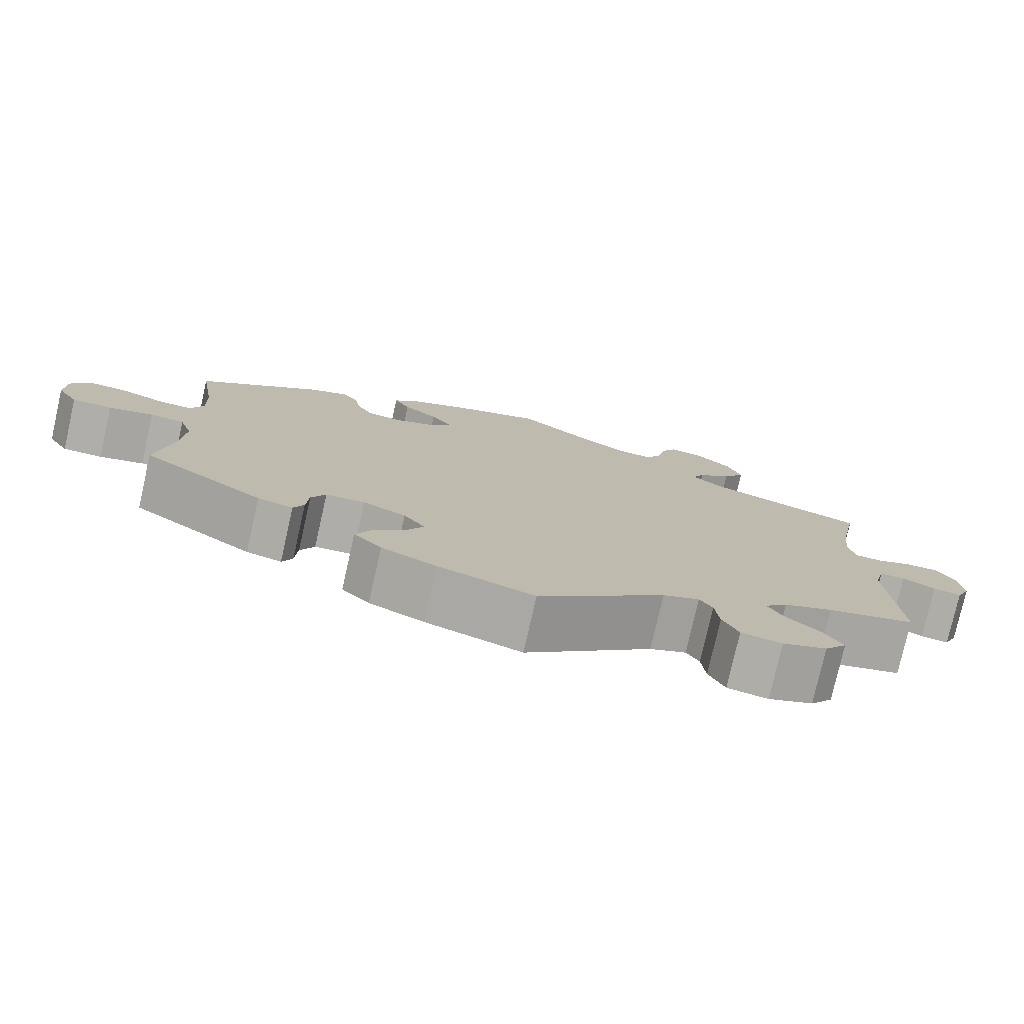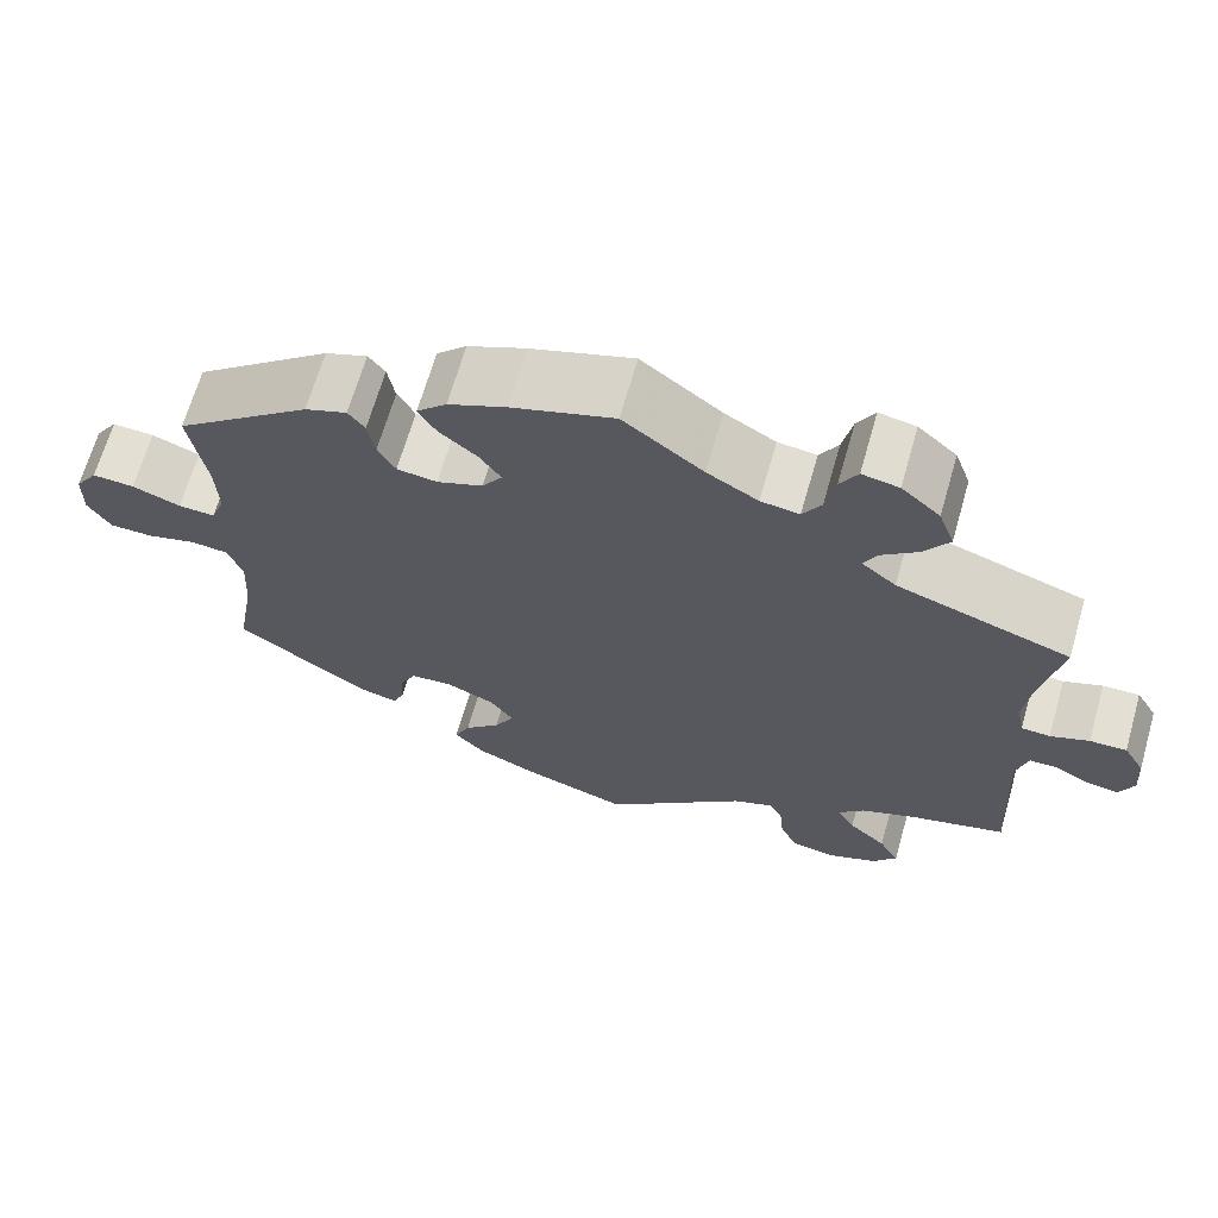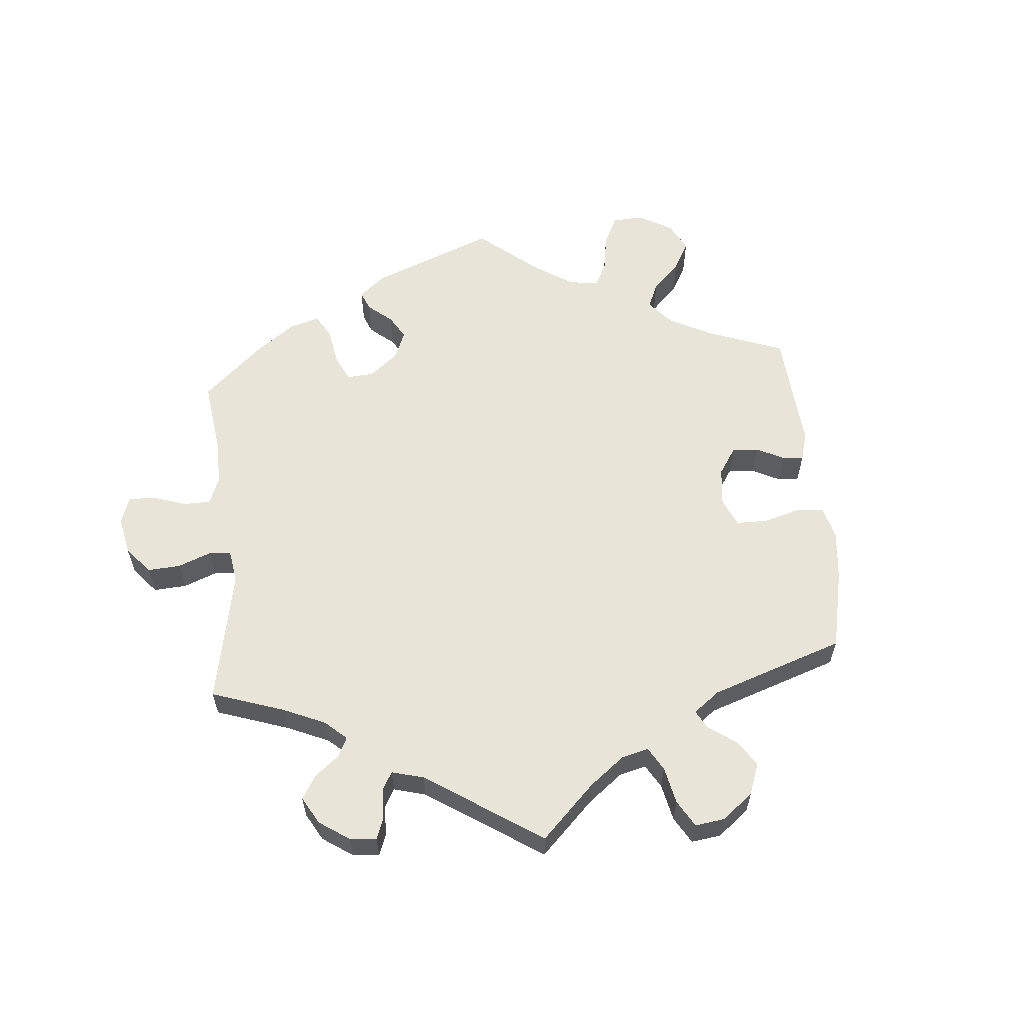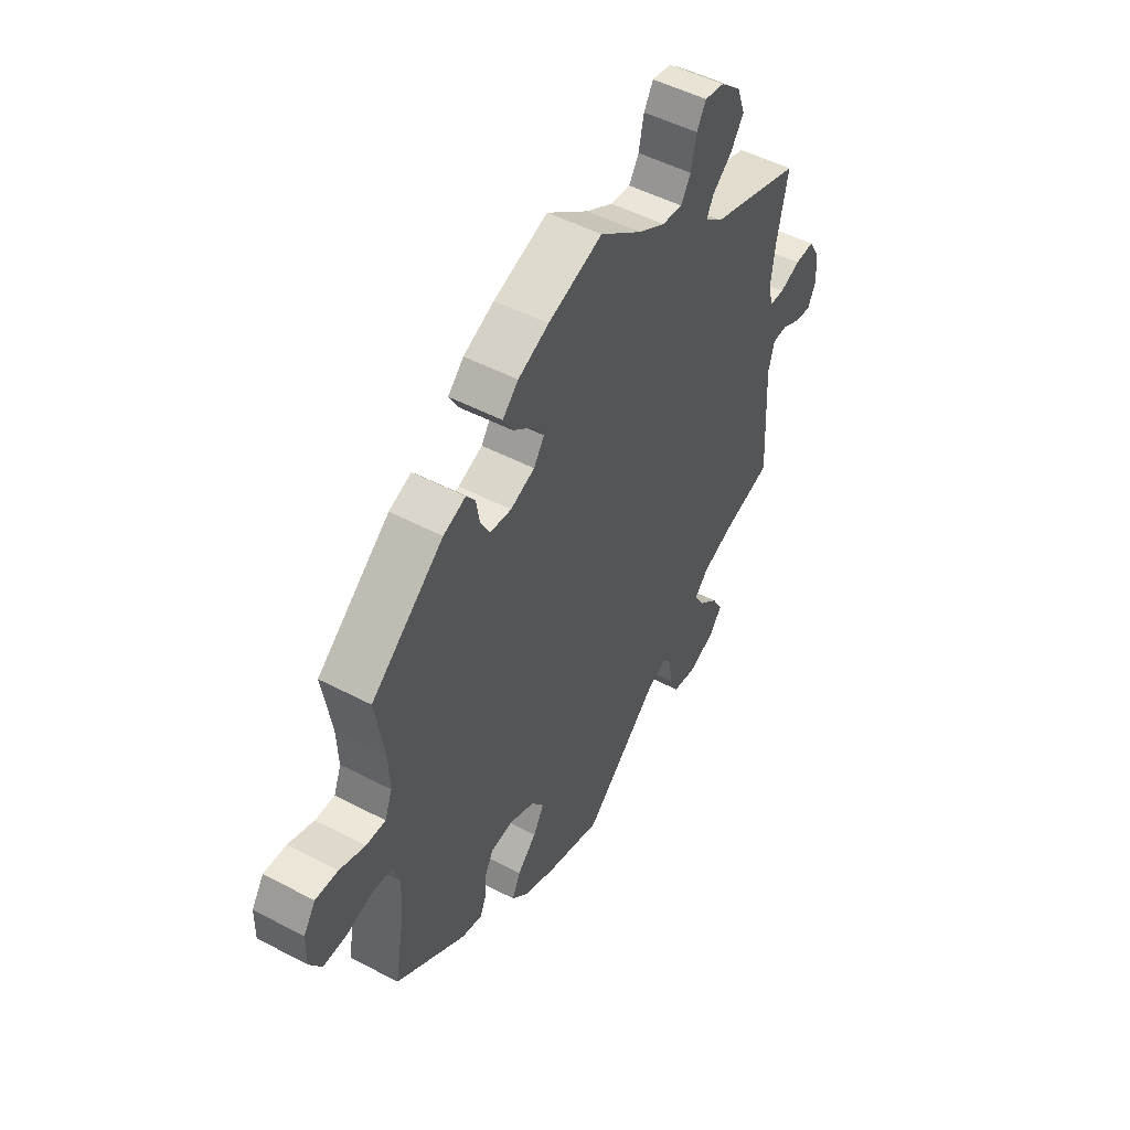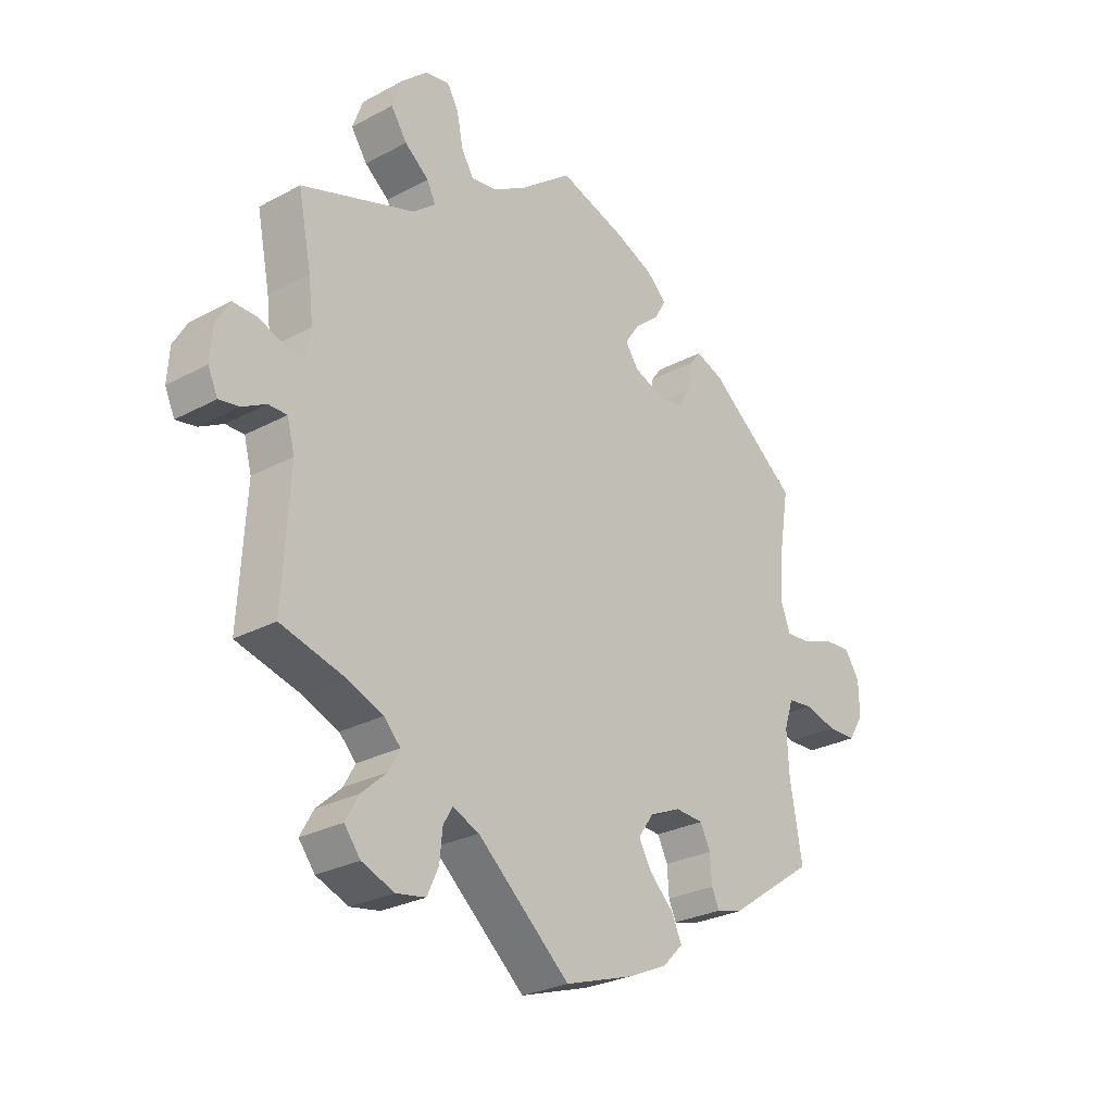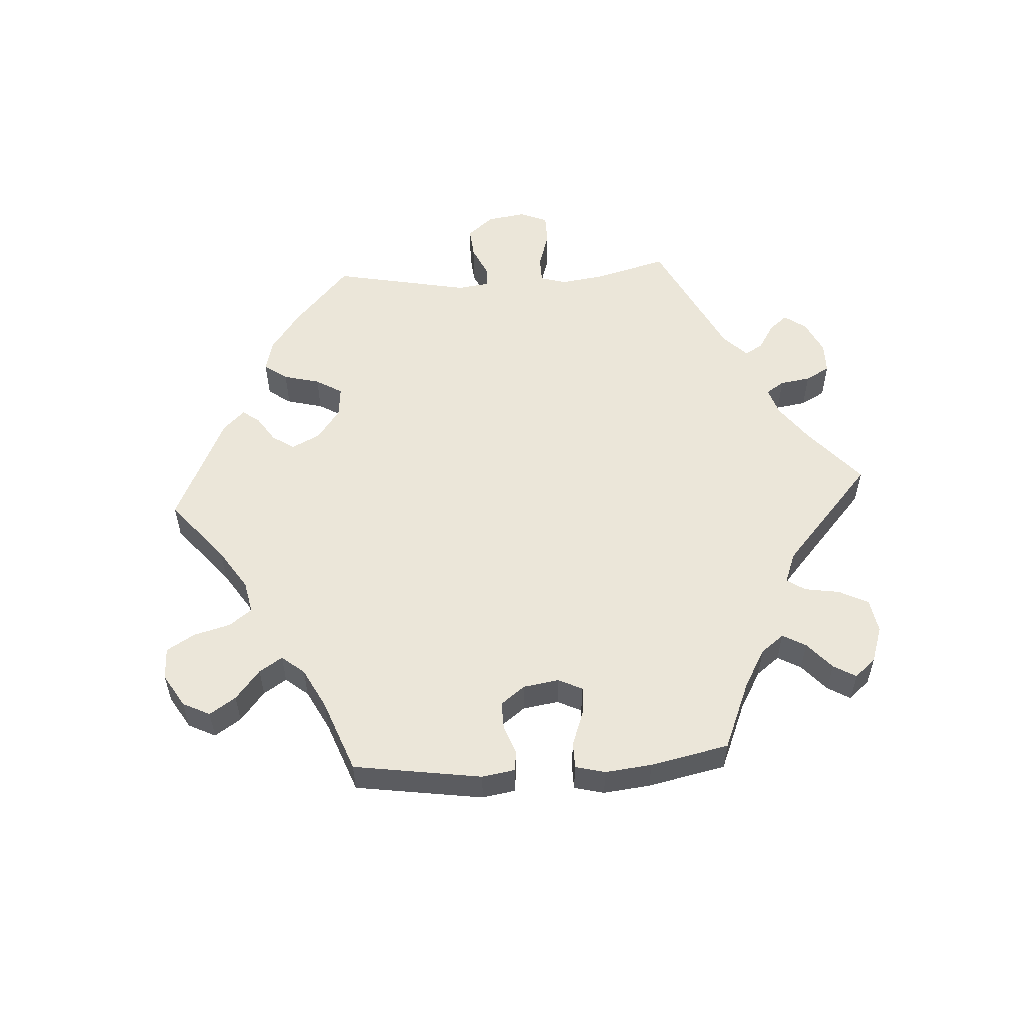
<metadata>
{"format":"obj","ext":"obj","renderer":"f3d","projection":"perspective","resolution":1024,"background":"white","views":[{"elev":-77.5,"azim":-12.7,"up":"+Z"},{"elev":66.8,"azim":16.0,"up":"+Z"},{"elev":59.9,"azim":114.8,"up":"+Y"},{"elev":50.1,"azim":-60.0,"up":"+Z"},{"elev":-27.1,"azim":129.8,"up":"+Z"},{"elev":55.2,"azim":-33.6,"up":"+Y"}]}
</metadata>
<code>
v 0.389 0.07 -0.319
v 0.327 0.07 -0.344
v 0.298 0.07 -0.374
v 0.318 0.07 -0.41
v 0.361 0.07 -0.449
v 0.384 0.07 -0.49
v 0.356 0.07 -0.526
v 0.3 0.07 -0.548
v 0.249 0.07 -0.539
v 0.229 0.07 -0.496
v 0.224 0.07 -0.445
v 0.208 0.07 -0.418
v 0.162 0.07 -0.437
v 0.001 0.07 -0.578
v -0.119 0.07 -0.539
v -0.188 0.07 -0.508
v -0.223 0.07 -0.472
v -0.205 0.07 -0.433
v -0.164 0.07 -0.393
v -0.141 0.07 -0.352
v -0.168 0.07 -0.314
v -0.222 0.07 -0.29
v -0.271 0.07 -0.293
v -0.289 0.07 -0.329
v -0.292 0.07 -0.376
v -0.305 0.07 -0.405
v -0.349 0.07 -0.394
v -0.501 0.07 -0.289
v -0.48 0.07 -0.167
v -0.476 0.07 -0.093
v -0.492 0.07 -0.045
v -0.535 0.07 -0.04
v -0.591 0.07 -0.055
v -0.641 0.07 -0.054
v -0.667 0.07 -0.012
v -0.666 0.07 0.047
v -0.64 0.07 0.086
v -0.592 0.07 0.083
v -0.537 0.07 0.062
v -0.495 0.07 0.06
v -0.479 0.07 0.102
v -0.482 0.07 0.172
v -0.501 0.07 0.289
v -0.345 0.07 0.413
v -0.297 0.07 0.431
v -0.278 0.07 0.406
v -0.27 0.07 0.359
v -0.25 0.07 0.323
v -0.204 0.07 0.317
v -0.152 0.07 0.337
v -0.129 0.07 0.371
v -0.154 0.07 0.407
v -0.197 0.07 0.443
v -0.217 0.07 0.478
v -0.183 0.07 0.511
v -0.117 0.07 0.54
v 0 0.07 0.578
v 0.091 0.07 0.508
v 0.149 0.07 0.474
v 0.193 0.07 0.468
v 0.214 0.07 0.503
v 0.225 0.07 0.557
v 0.245 0.07 0.592
v 0.287 0.07 0.584
v 0.331 0.07 0.545
v 0.349 0.07 0.495
v 0.321 0.07 0.453
v 0.279 0.07 0.419
v 0.264 0.07 0.389
v 0.303 0.07 0.357
v 0.501 0.07 0.29
v 0.478 0.07 0.175
v 0.47 0.07 0.105
v 0.479 0.07 0.062
v 0.512 0.07 0.06
v 0.556 0.07 0.077
v 0.598 0.07 0.078
v 0.622 0.07 0.037
v 0.626 0.07 -0.019
v 0.609 0.07 -0.056
v 0.574 0.07 -0.05
v 0.533 0.07 -0.028
v 0.501 0.07 -0.028
v 0.488 0.07 -0.077
v 0.5 0.07 -0.289
v 0.389 0 -0.319
v 0.327 0 -0.344
v 0.298 0 -0.374
v 0.318 0 -0.41
v 0.361 0 -0.449
v 0.384 0 -0.49
v 0.356 0 -0.526
v 0.3 0 -0.548
v 0.249 0 -0.539
v 0.229 0 -0.496
v 0.224 0 -0.445
v 0.208 0 -0.418
v 0.162 0 -0.437
v 0.001 0 -0.578
v -0.119 0 -0.539
v -0.188 0 -0.508
v -0.223 0 -0.472
v -0.205 0 -0.433
v -0.164 0 -0.393
v -0.141 0 -0.352
v -0.168 0 -0.314
v -0.222 0 -0.29
v -0.271 0 -0.293
v -0.289 0 -0.329
v -0.292 0 -0.376
v -0.305 0 -0.405
v -0.349 0 -0.394
v -0.501 0 -0.289
v -0.48 0 -0.167
v -0.476 0 -0.093
v -0.492 0 -0.045
v -0.535 0 -0.04
v -0.591 0 -0.055
v -0.641 0 -0.054
v -0.667 0 -0.012
v -0.666 0 0.047
v -0.64 0 0.086
v -0.592 0 0.083
v -0.537 0 0.062
v -0.495 0 0.06
v -0.479 0 0.102
v -0.482 0 0.172
v -0.501 0 0.289
v -0.345 0 0.413
v -0.297 0 0.431
v -0.278 0 0.406
v -0.27 0 0.359
v -0.25 0 0.323
v -0.204 0 0.317
v -0.152 0 0.337
v -0.129 0 0.371
v -0.154 0 0.407
v -0.197 0 0.443
v -0.217 0 0.478
v -0.183 0 0.511
v -0.117 0 0.54
v 0 0 0.578
v 0.091 0 0.508
v 0.149 0 0.474
v 0.193 0 0.468
v 0.214 0 0.503
v 0.225 0 0.557
v 0.245 0 0.592
v 0.287 0 0.584
v 0.331 0 0.545
v 0.349 0 0.495
v 0.321 0 0.453
v 0.279 0 0.419
v 0.264 0 0.389
v 0.303 0 0.357
v 0.501 0 0.29
v 0.478 0 0.175
v 0.47 0 0.105
v 0.479 0 0.062
v 0.512 0 0.06
v 0.556 0 0.077
v 0.598 0 0.078
v 0.622 0 0.037
v 0.626 0 -0.019
v 0.609 0 -0.056
v 0.574 0 -0.05
v 0.533 0 -0.028
v 0.501 0 -0.028
v 0.488 0 -0.077
v 0.5 0 -0.289
f 84 85 1
f 83 84 1 2
f 79 80 81 82
f 79 82 83
f 78 79 83
f 75 76 77 78
f 74 75 78 83
f 70 71 72
f 69 70 72 73
f 65 66 67 68
f 65 68 69
f 64 65 69
f 61 62 63 64
f 60 61 64 69
f 59 60 69 73
f 55 56 57 58
f 52 53 54 55
f 51 52 55 58
f 50 51 58 59
f 44 45 46 47
f 42 43 44 47
f 41 42 47 48
f 40 41 48 49
f 36 37 38 39
f 36 39 40
f 35 36 40
f 32 33 34 35
f 31 32 35 40
f 30 31 40 49
f 26 27 28 29
f 24 25 26 29
f 23 24 29 30
f 22 23 30 49
f 16 17 18 19
f 16 19 20
f 13 14 15 16
f 12 13 16 20
f 8 9 10 11
f 8 11 12
f 7 8 12
f 4 5 6 7
f 3 4 7 12
f 74 83 2 3
f 50 59 73 74
f 21 22 49 50
f 20 21 50 74
f 3 12 20 74
f 86 170 169
f 87 86 169 168
f 167 166 165 164
f 168 167 164
f 168 164 163
f 163 162 161 160
f 168 163 160 159
f 157 156 155
f 158 157 155 154
f 153 152 151 150
f 154 153 150
f 154 150 149
f 149 148 147 146
f 154 149 146 145
f 158 154 145 144
f 143 142 141 140
f 140 139 138 137
f 143 140 137 136
f 144 143 136 135
f 132 131 130 129
f 132 129 128 127
f 133 132 127 126
f 134 133 126 125
f 124 123 122 121
f 125 124 121
f 125 121 120
f 120 119 118 117
f 125 120 117 116
f 134 125 116 115
f 114 113 112 111
f 114 111 110 109
f 115 114 109 108
f 134 115 108 107
f 104 103 102 101
f 105 104 101
f 101 100 99 98
f 105 101 98 97
f 96 95 94 93
f 97 96 93
f 97 93 92
f 92 91 90 89
f 97 92 89 88
f 88 87 168 159
f 159 158 144 135
f 135 134 107 106
f 159 135 106 105
f 159 105 97 88
f 1 86 87 2
f 2 87 88 3
f 3 88 89 4
f 4 89 90 5
f 5 90 91 6
f 6 91 92 7
f 7 92 93 8
f 8 93 94 9
f 9 94 95 10
f 10 95 96 11
f 11 96 97 12
f 12 97 98 13
f 13 98 99 14
f 14 99 100 15
f 15 100 101 16
f 16 101 102 17
f 17 102 103 18
f 18 103 104 19
f 19 104 105 20
f 20 105 106 21
f 21 106 107 22
f 22 107 108 23
f 23 108 109 24
f 24 109 110 25
f 25 110 111 26
f 26 111 112 27
f 27 112 113 28
f 28 113 114 29
f 29 114 115 30
f 30 115 116 31
f 31 116 117 32
f 32 117 118 33
f 33 118 119 34
f 34 119 120 35
f 35 120 121 36
f 36 121 122 37
f 37 122 123 38
f 38 123 124 39
f 39 124 125 40
f 40 125 126 41
f 41 126 127 42
f 42 127 128 43
f 43 128 129 44
f 44 129 130 45
f 45 130 131 46
f 46 131 132 47
f 47 132 133 48
f 48 133 134 49
f 49 134 135 50
f 50 135 136 51
f 51 136 137 52
f 52 137 138 53
f 53 138 139 54
f 54 139 140 55
f 55 140 141 56
f 56 141 142 57
f 57 142 143 58
f 58 143 144 59
f 59 144 145 60
f 60 145 146 61
f 61 146 147 62
f 62 147 148 63
f 63 148 149 64
f 64 149 150 65
f 65 150 151 66
f 66 151 152 67
f 67 152 153 68
f 68 153 154 69
f 69 154 155 70
f 70 155 156 71
f 71 156 157 72
f 72 157 158 73
f 73 158 159 74
f 74 159 160 75
f 75 160 161 76
f 76 161 162 77
f 77 162 163 78
f 78 163 164 79
f 79 164 165 80
f 80 165 166 81
f 81 166 167 82
f 82 167 168 83
f 83 168 169 84
f 84 169 170 85
f 85 170 86 1

</code>
